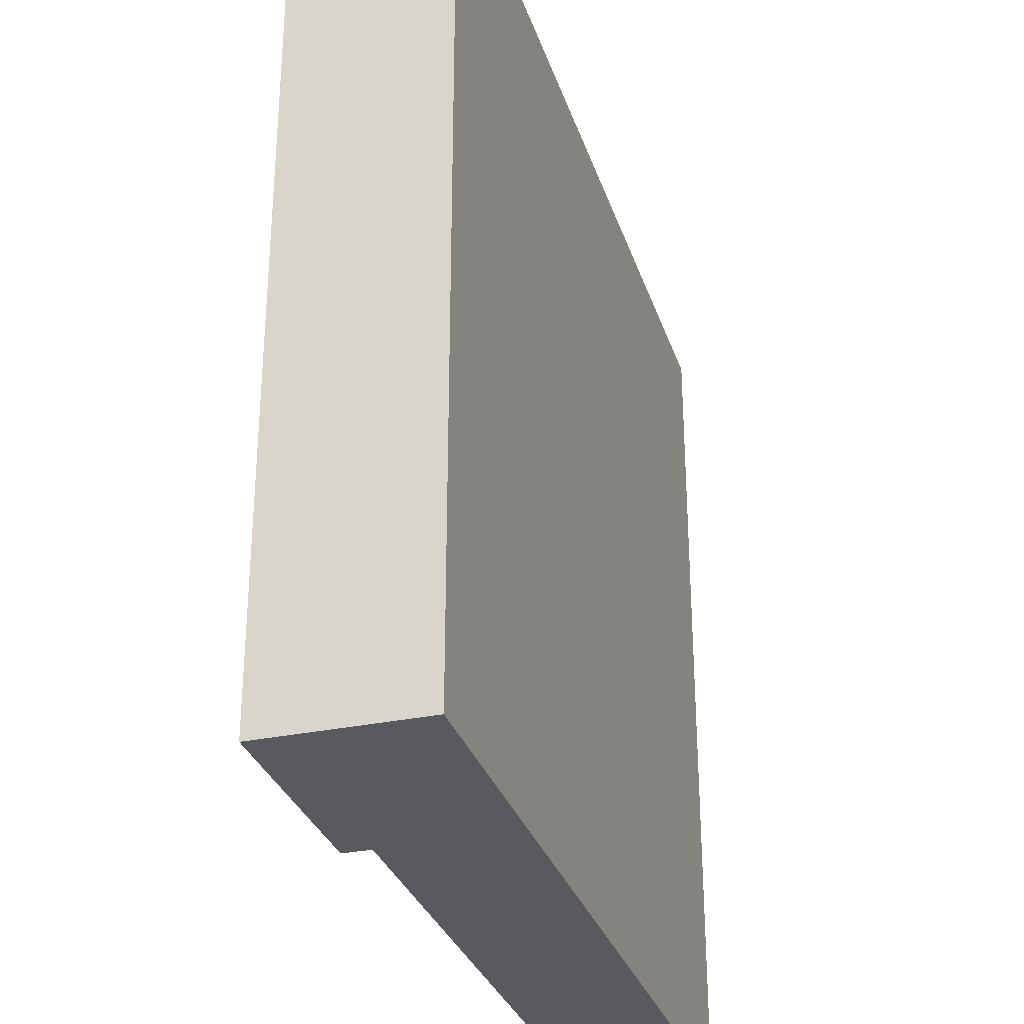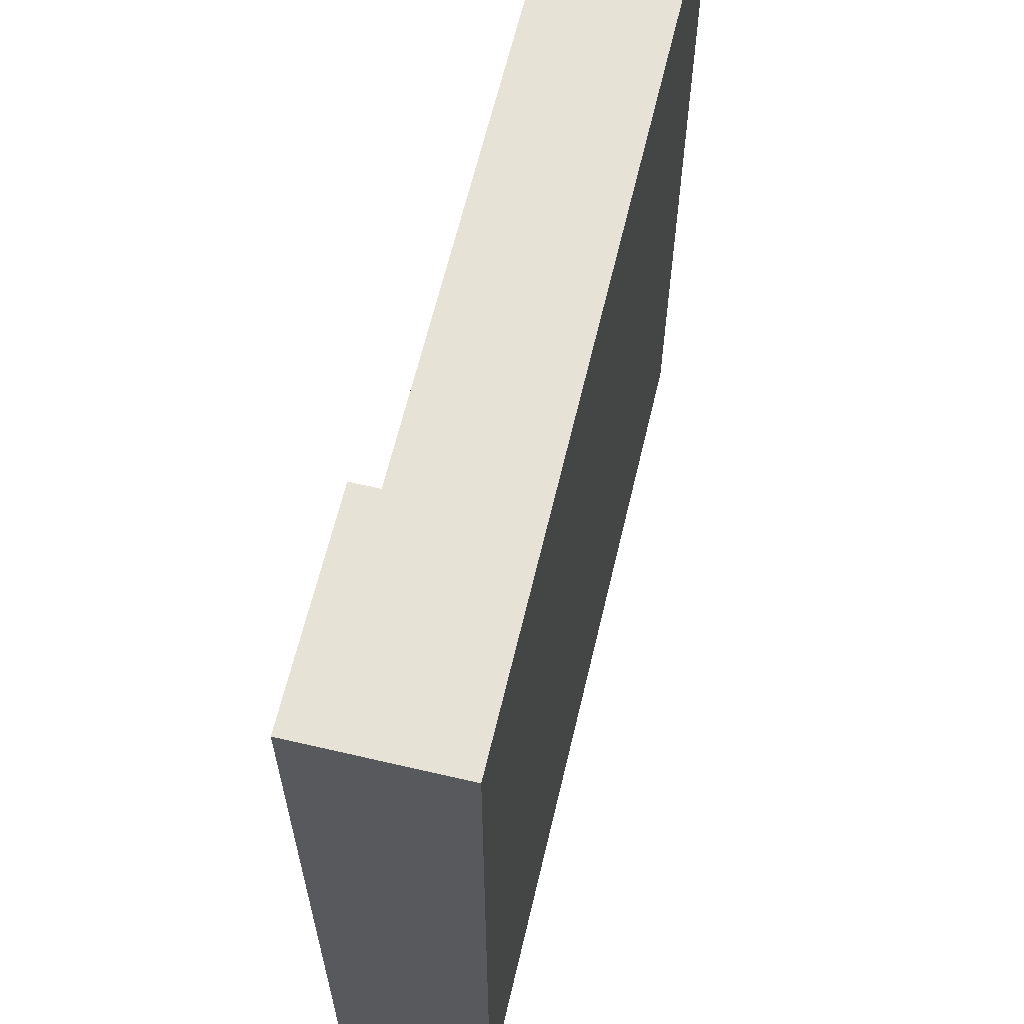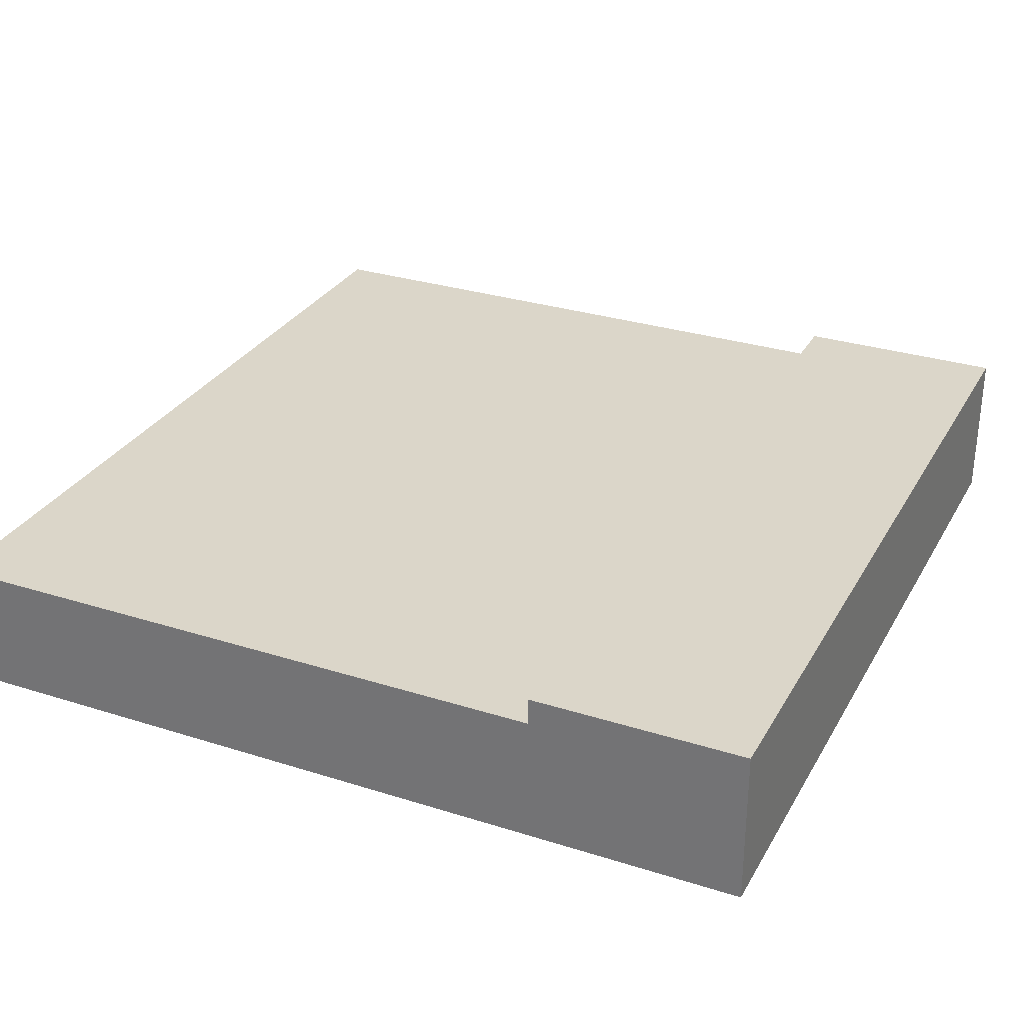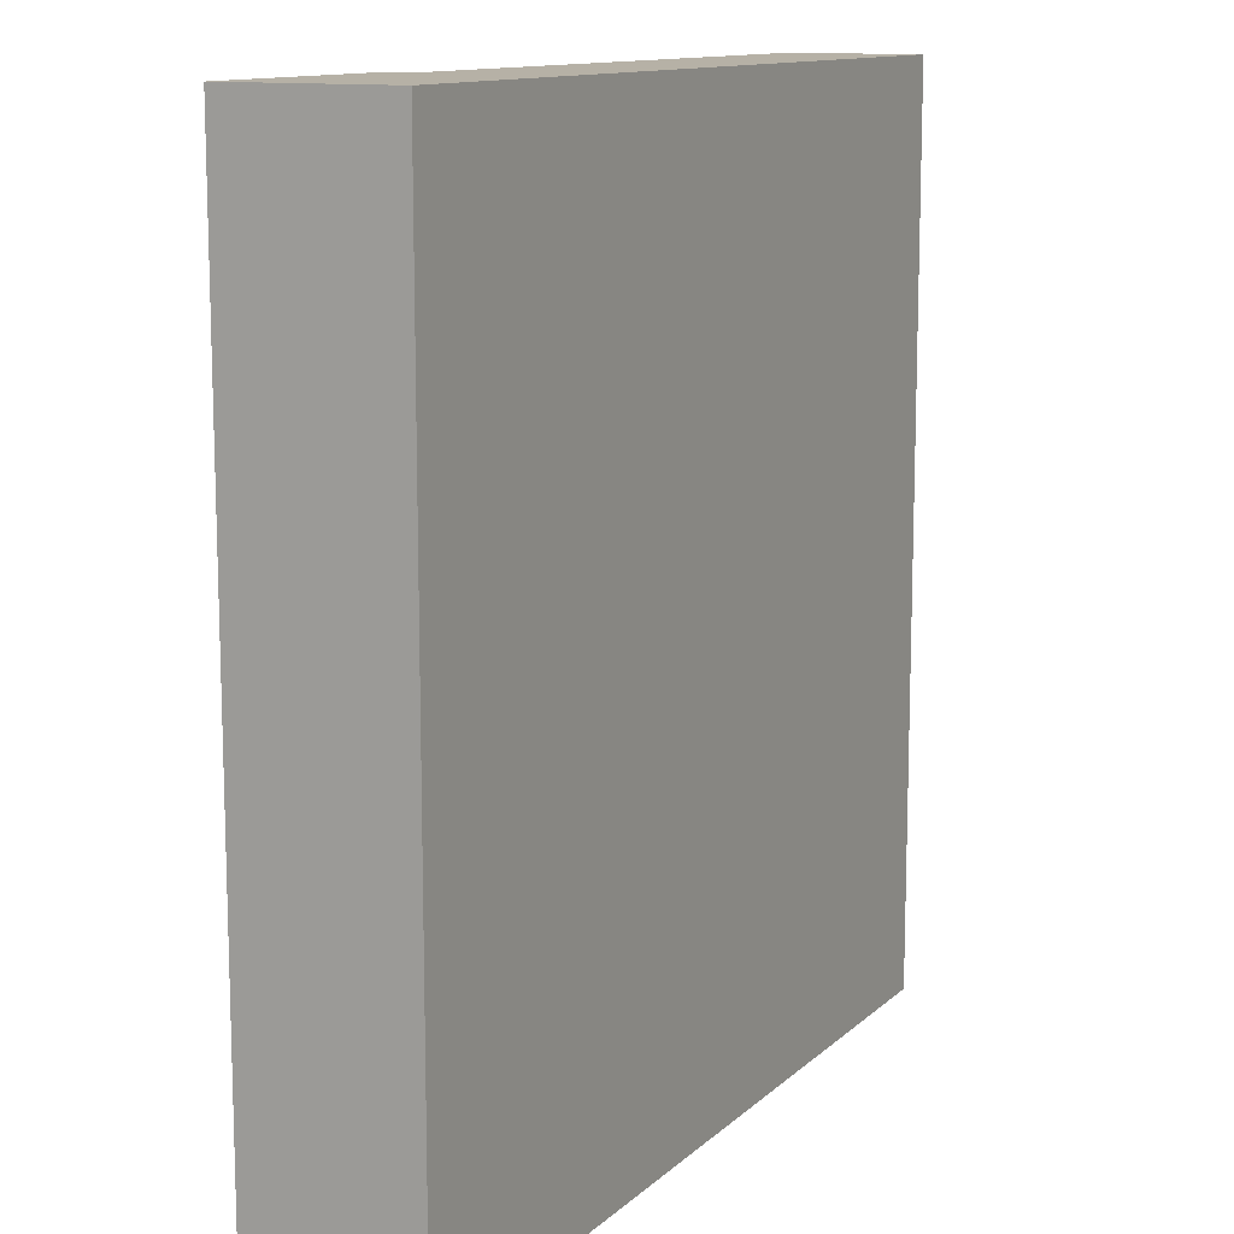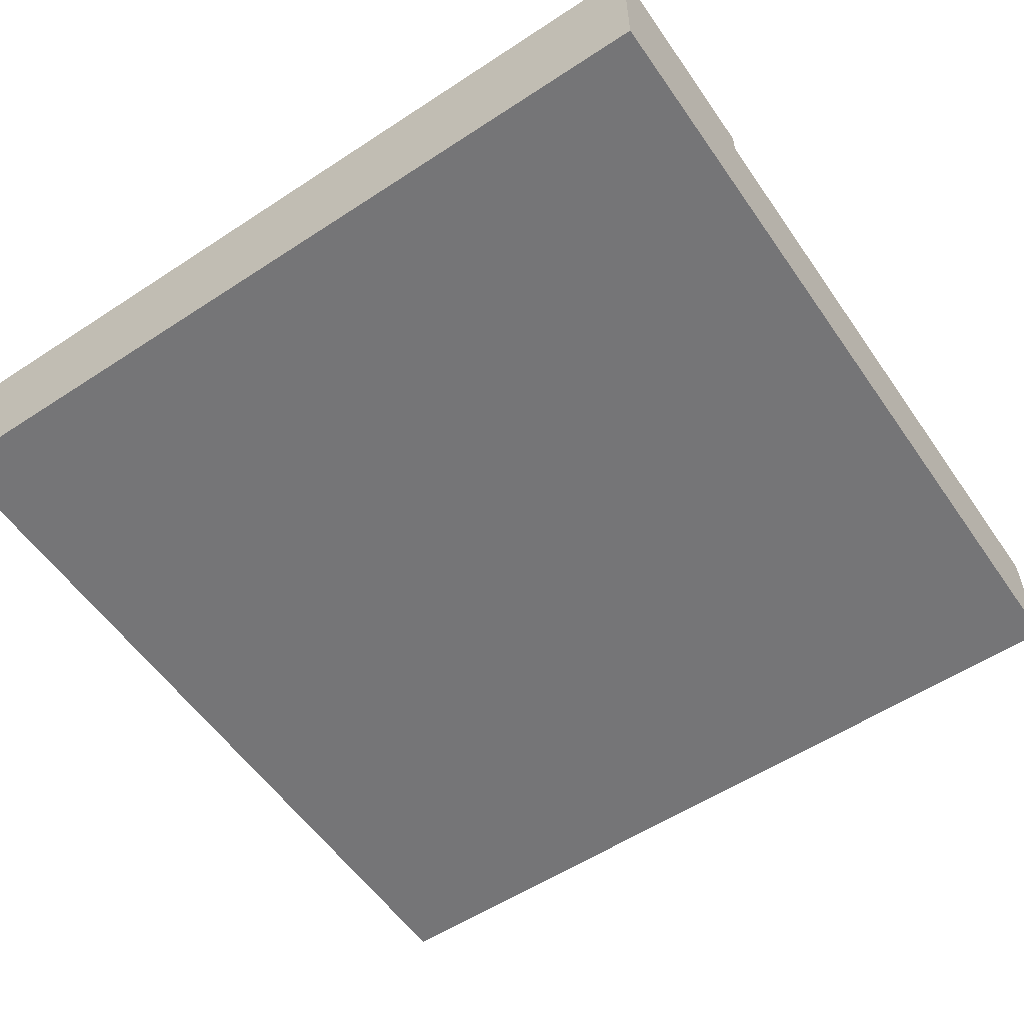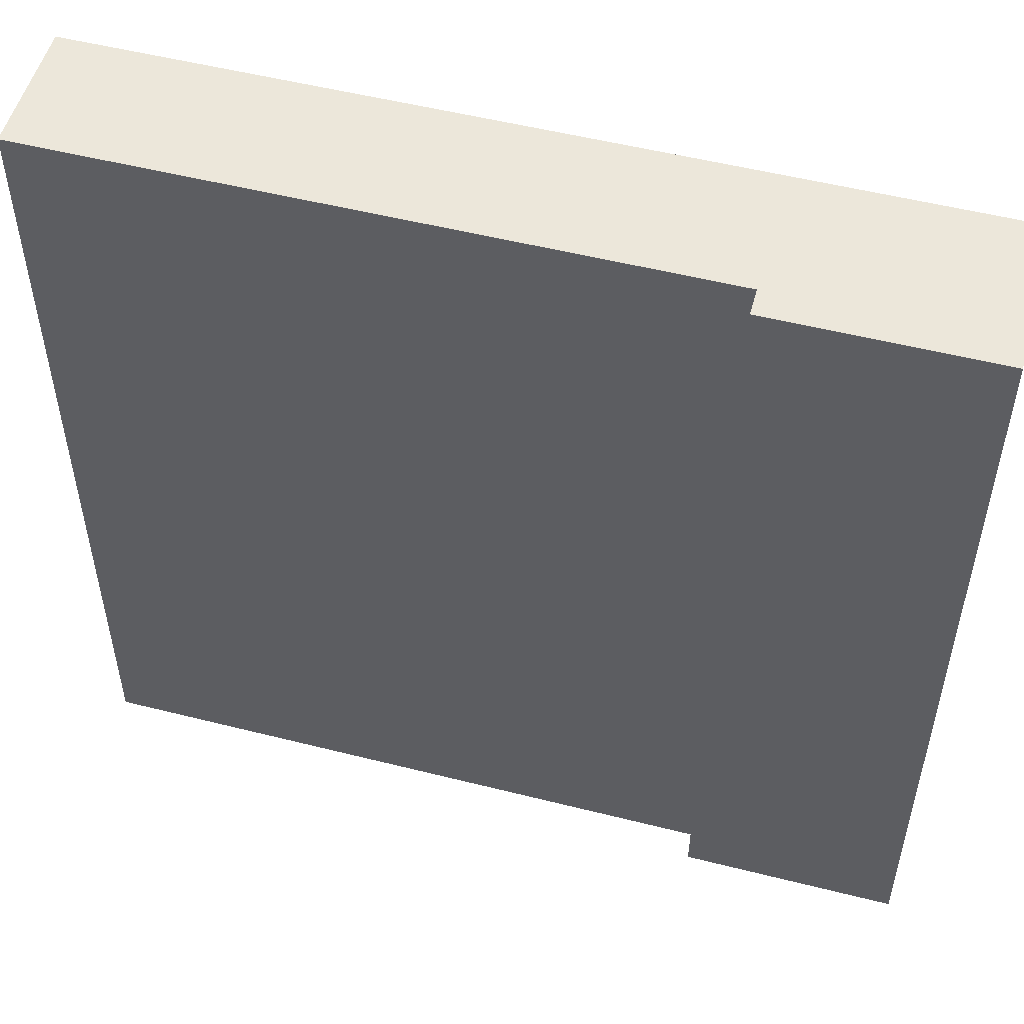
<metadata>
{"format":"obj","ext":"obj","renderer":"f3d","projection":"perspective","resolution":1024,"background":"white","views":[{"elev":-31.0,"azim":-73.2,"up":"+Z"},{"elev":63.2,"azim":-76.7,"up":"+Z"},{"elev":30.0,"azim":-155.2,"up":"+Y"},{"elev":12.1,"azim":-62.5,"up":"+Z"},{"elev":-56.6,"azim":-55.6,"up":"+Y"},{"elev":52.7,"azim":-164.8,"up":"+Z"}]}
</metadata>
<code>
o Mesh1_Group1_Model.088
v 0 0 -0
v 0.75 0 -0
v 0.75 0.455 0
v 0.75 0.55 0
v 0 0.55 0
v 3 0 -3
v 3 0 0
v 0 0 -3
v 0.75 0 -3
v 3 0.455 -3
v 3 0.455 0
v 0.75 0.455 -3
v 0 0.55 -3
v 0.75 0.55 -3
f 11 10 12 3
f 6 9 12 10
f 7 11 3 2
f 10 11 7 6
f 12 9 8 13
f 5 4 14 13
f 14 4 3 12
f 6 7 2 9
f 5 3 4
f 9 2 1 8
f 13 14 12
f 8 1 5 13
f 1 2 3 5

</code>
